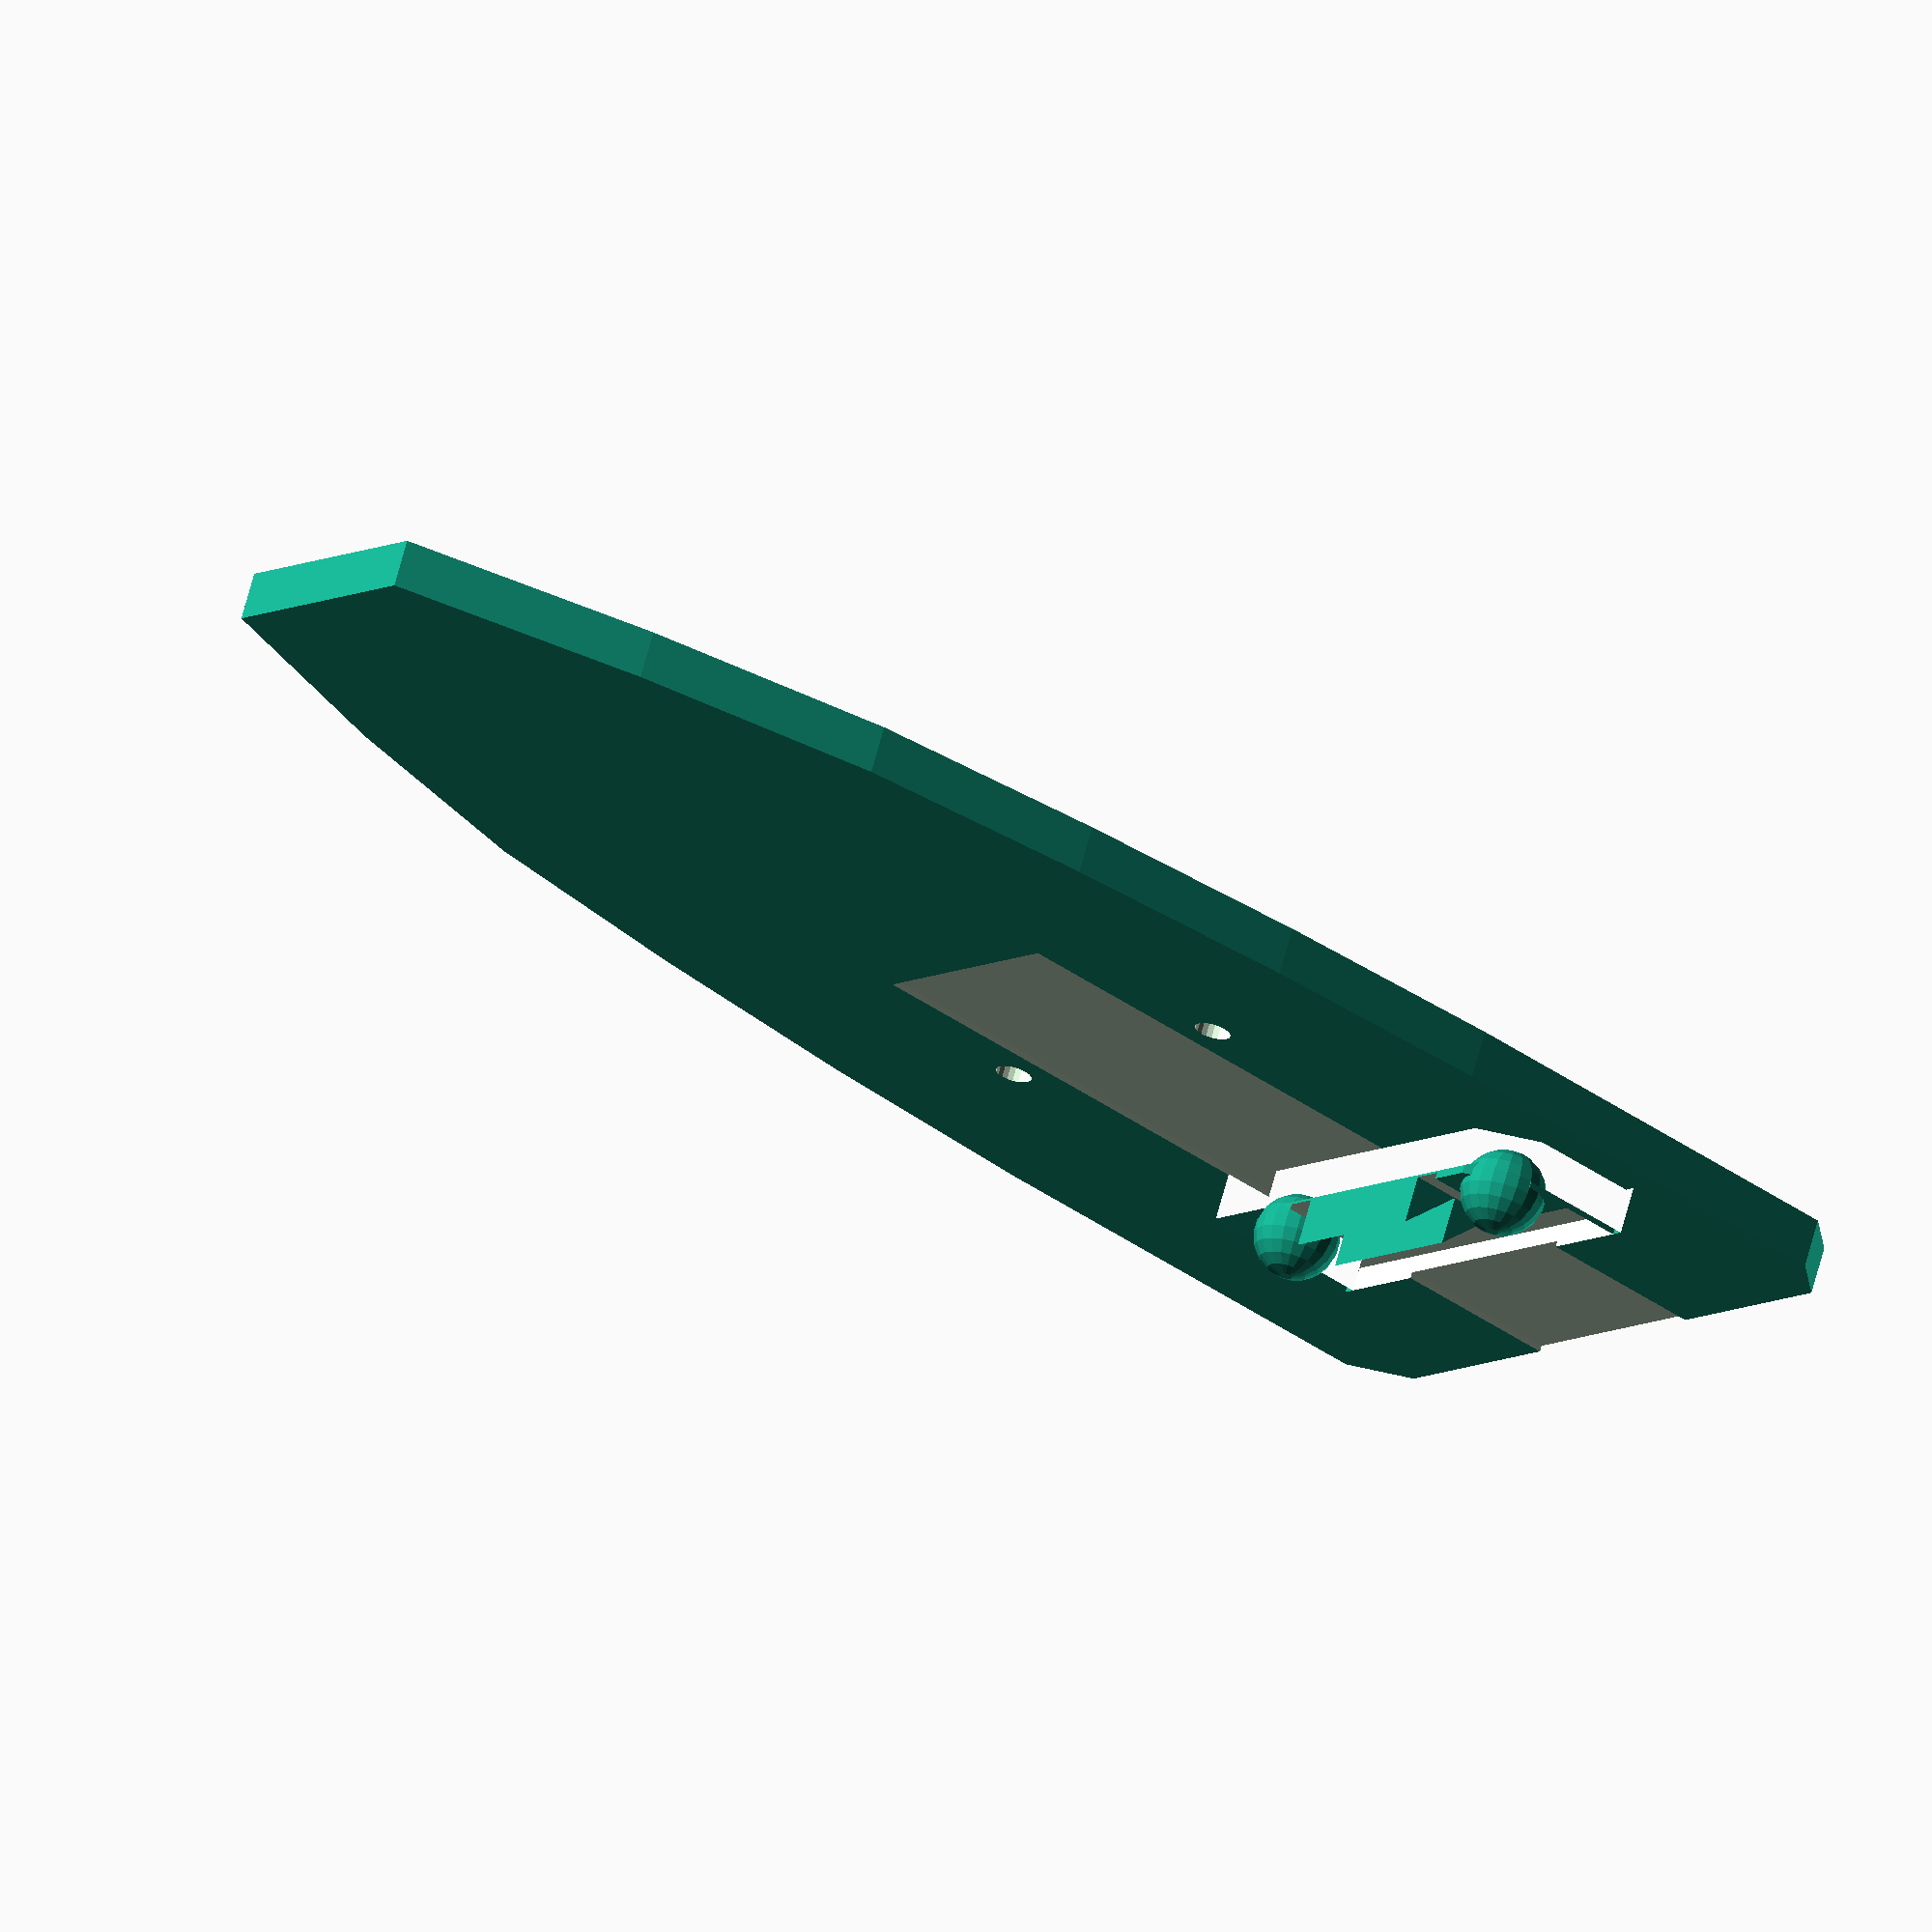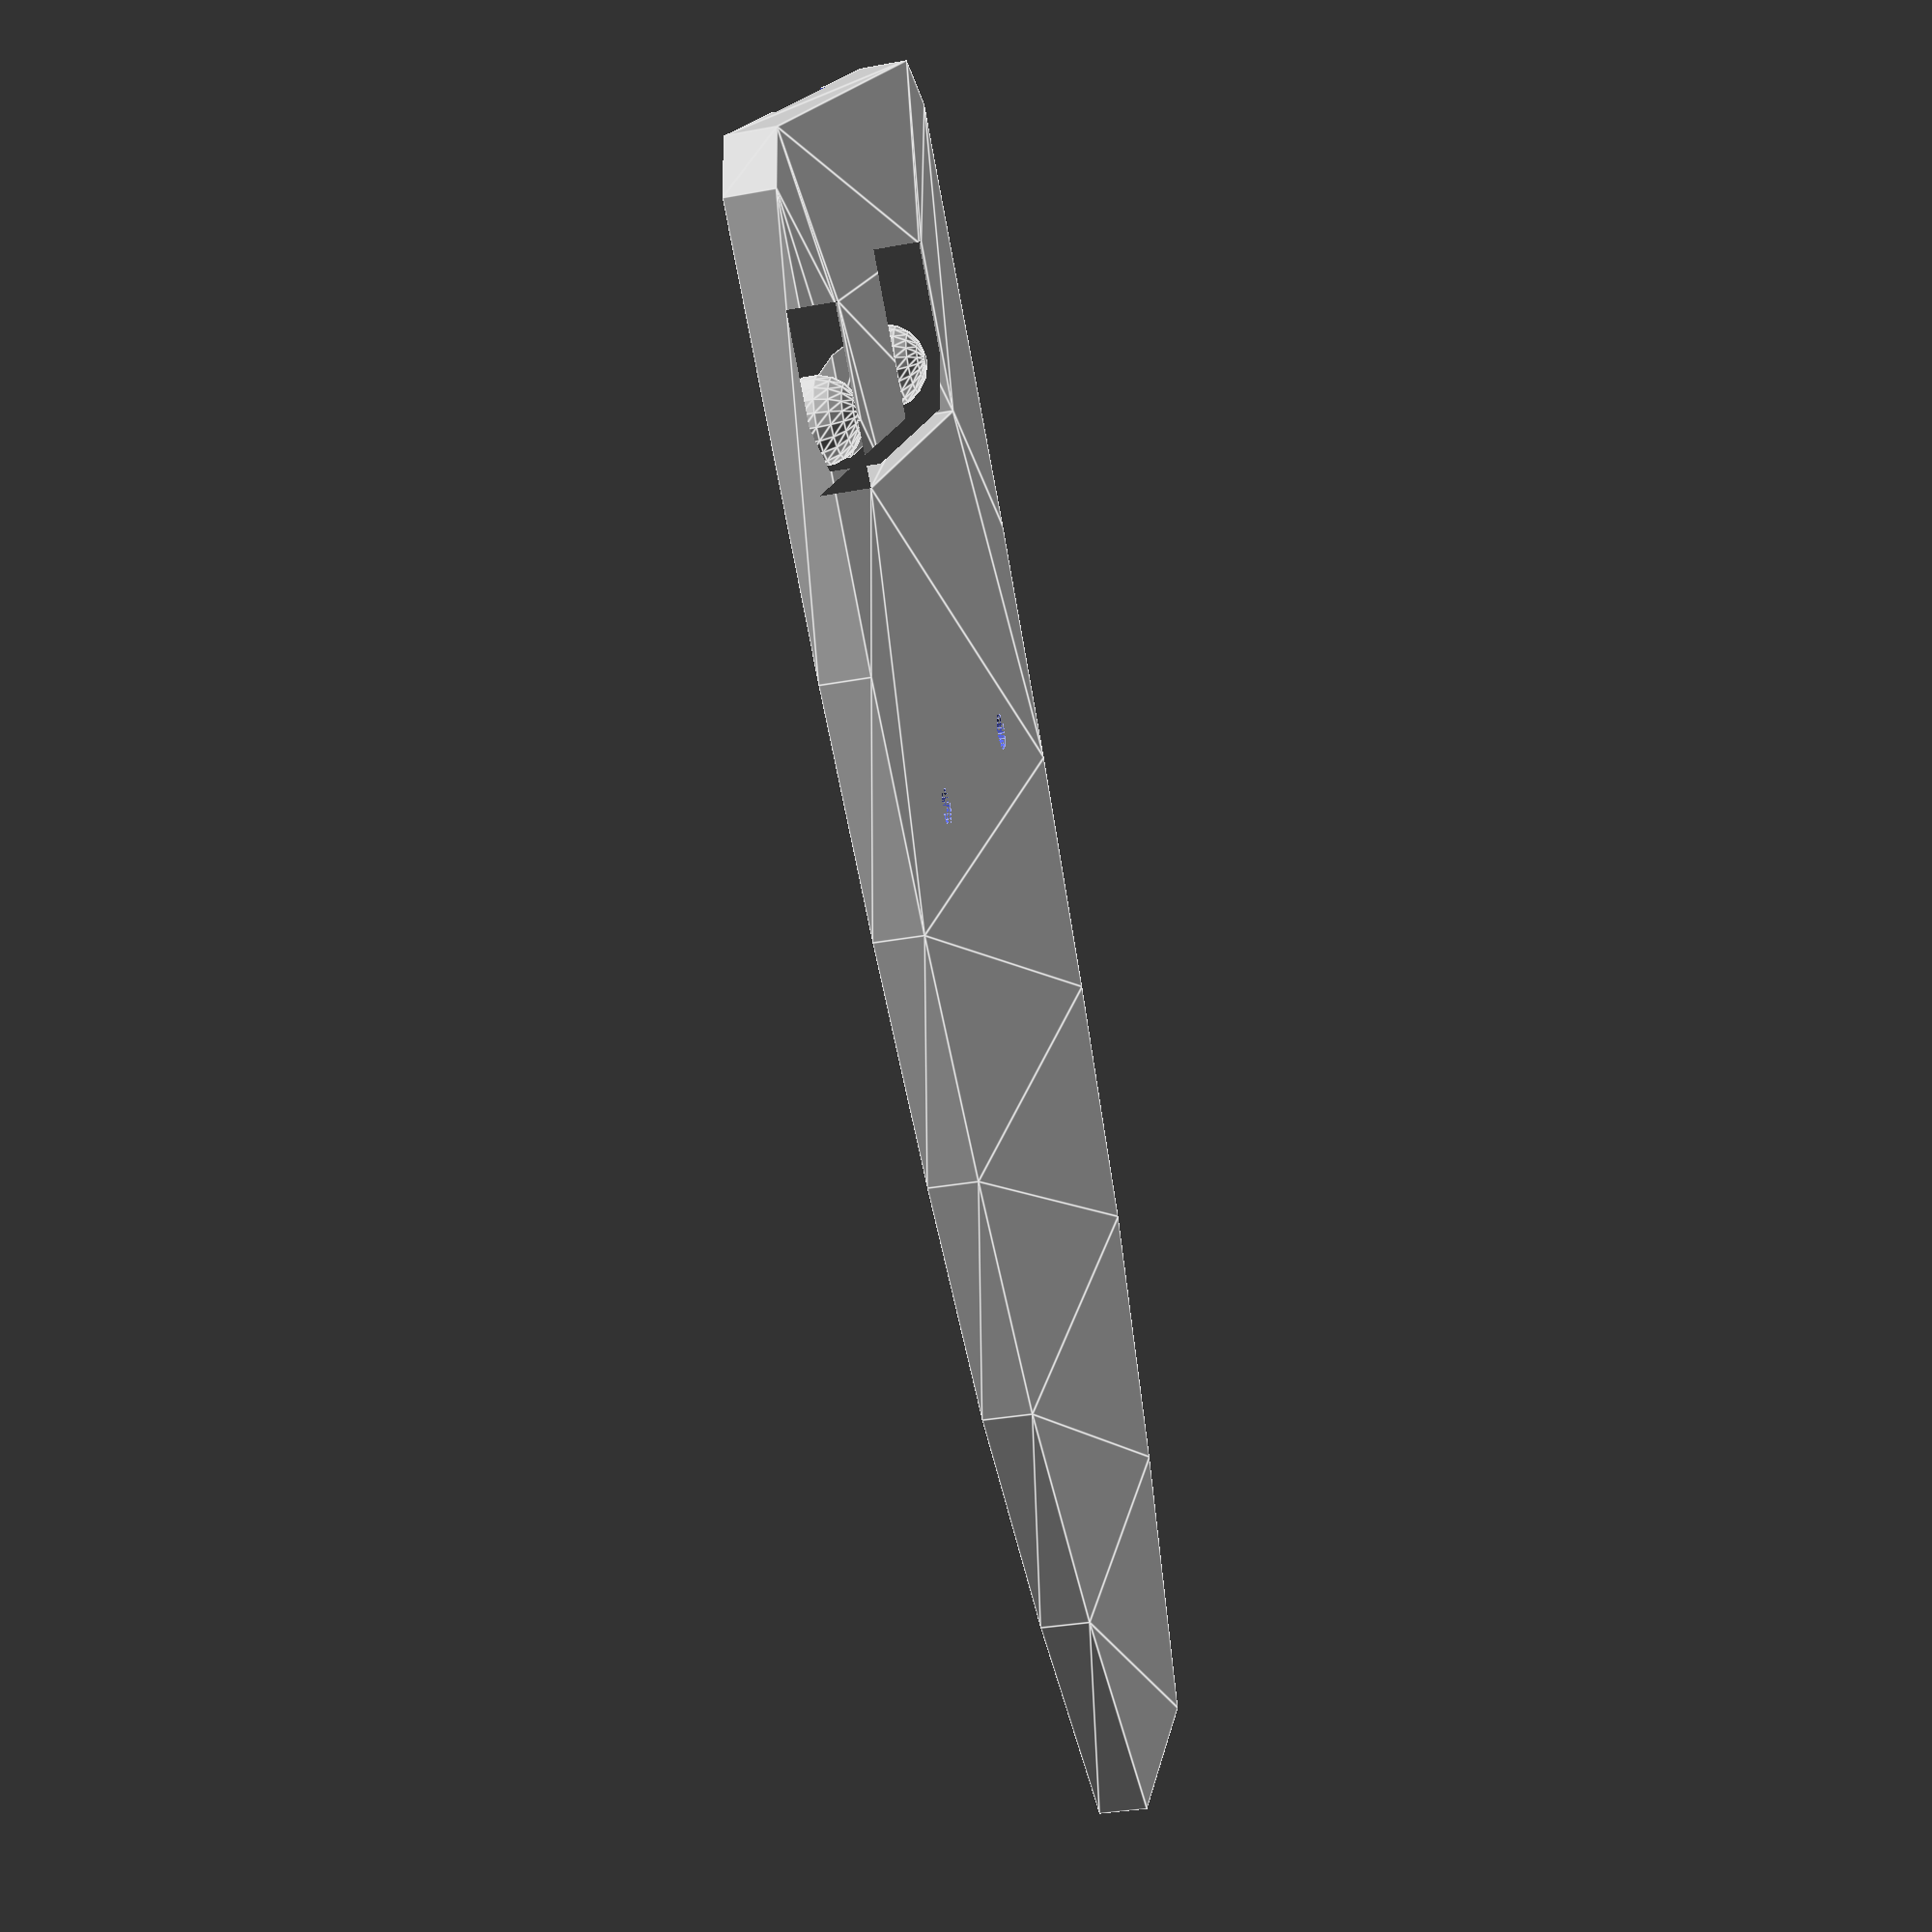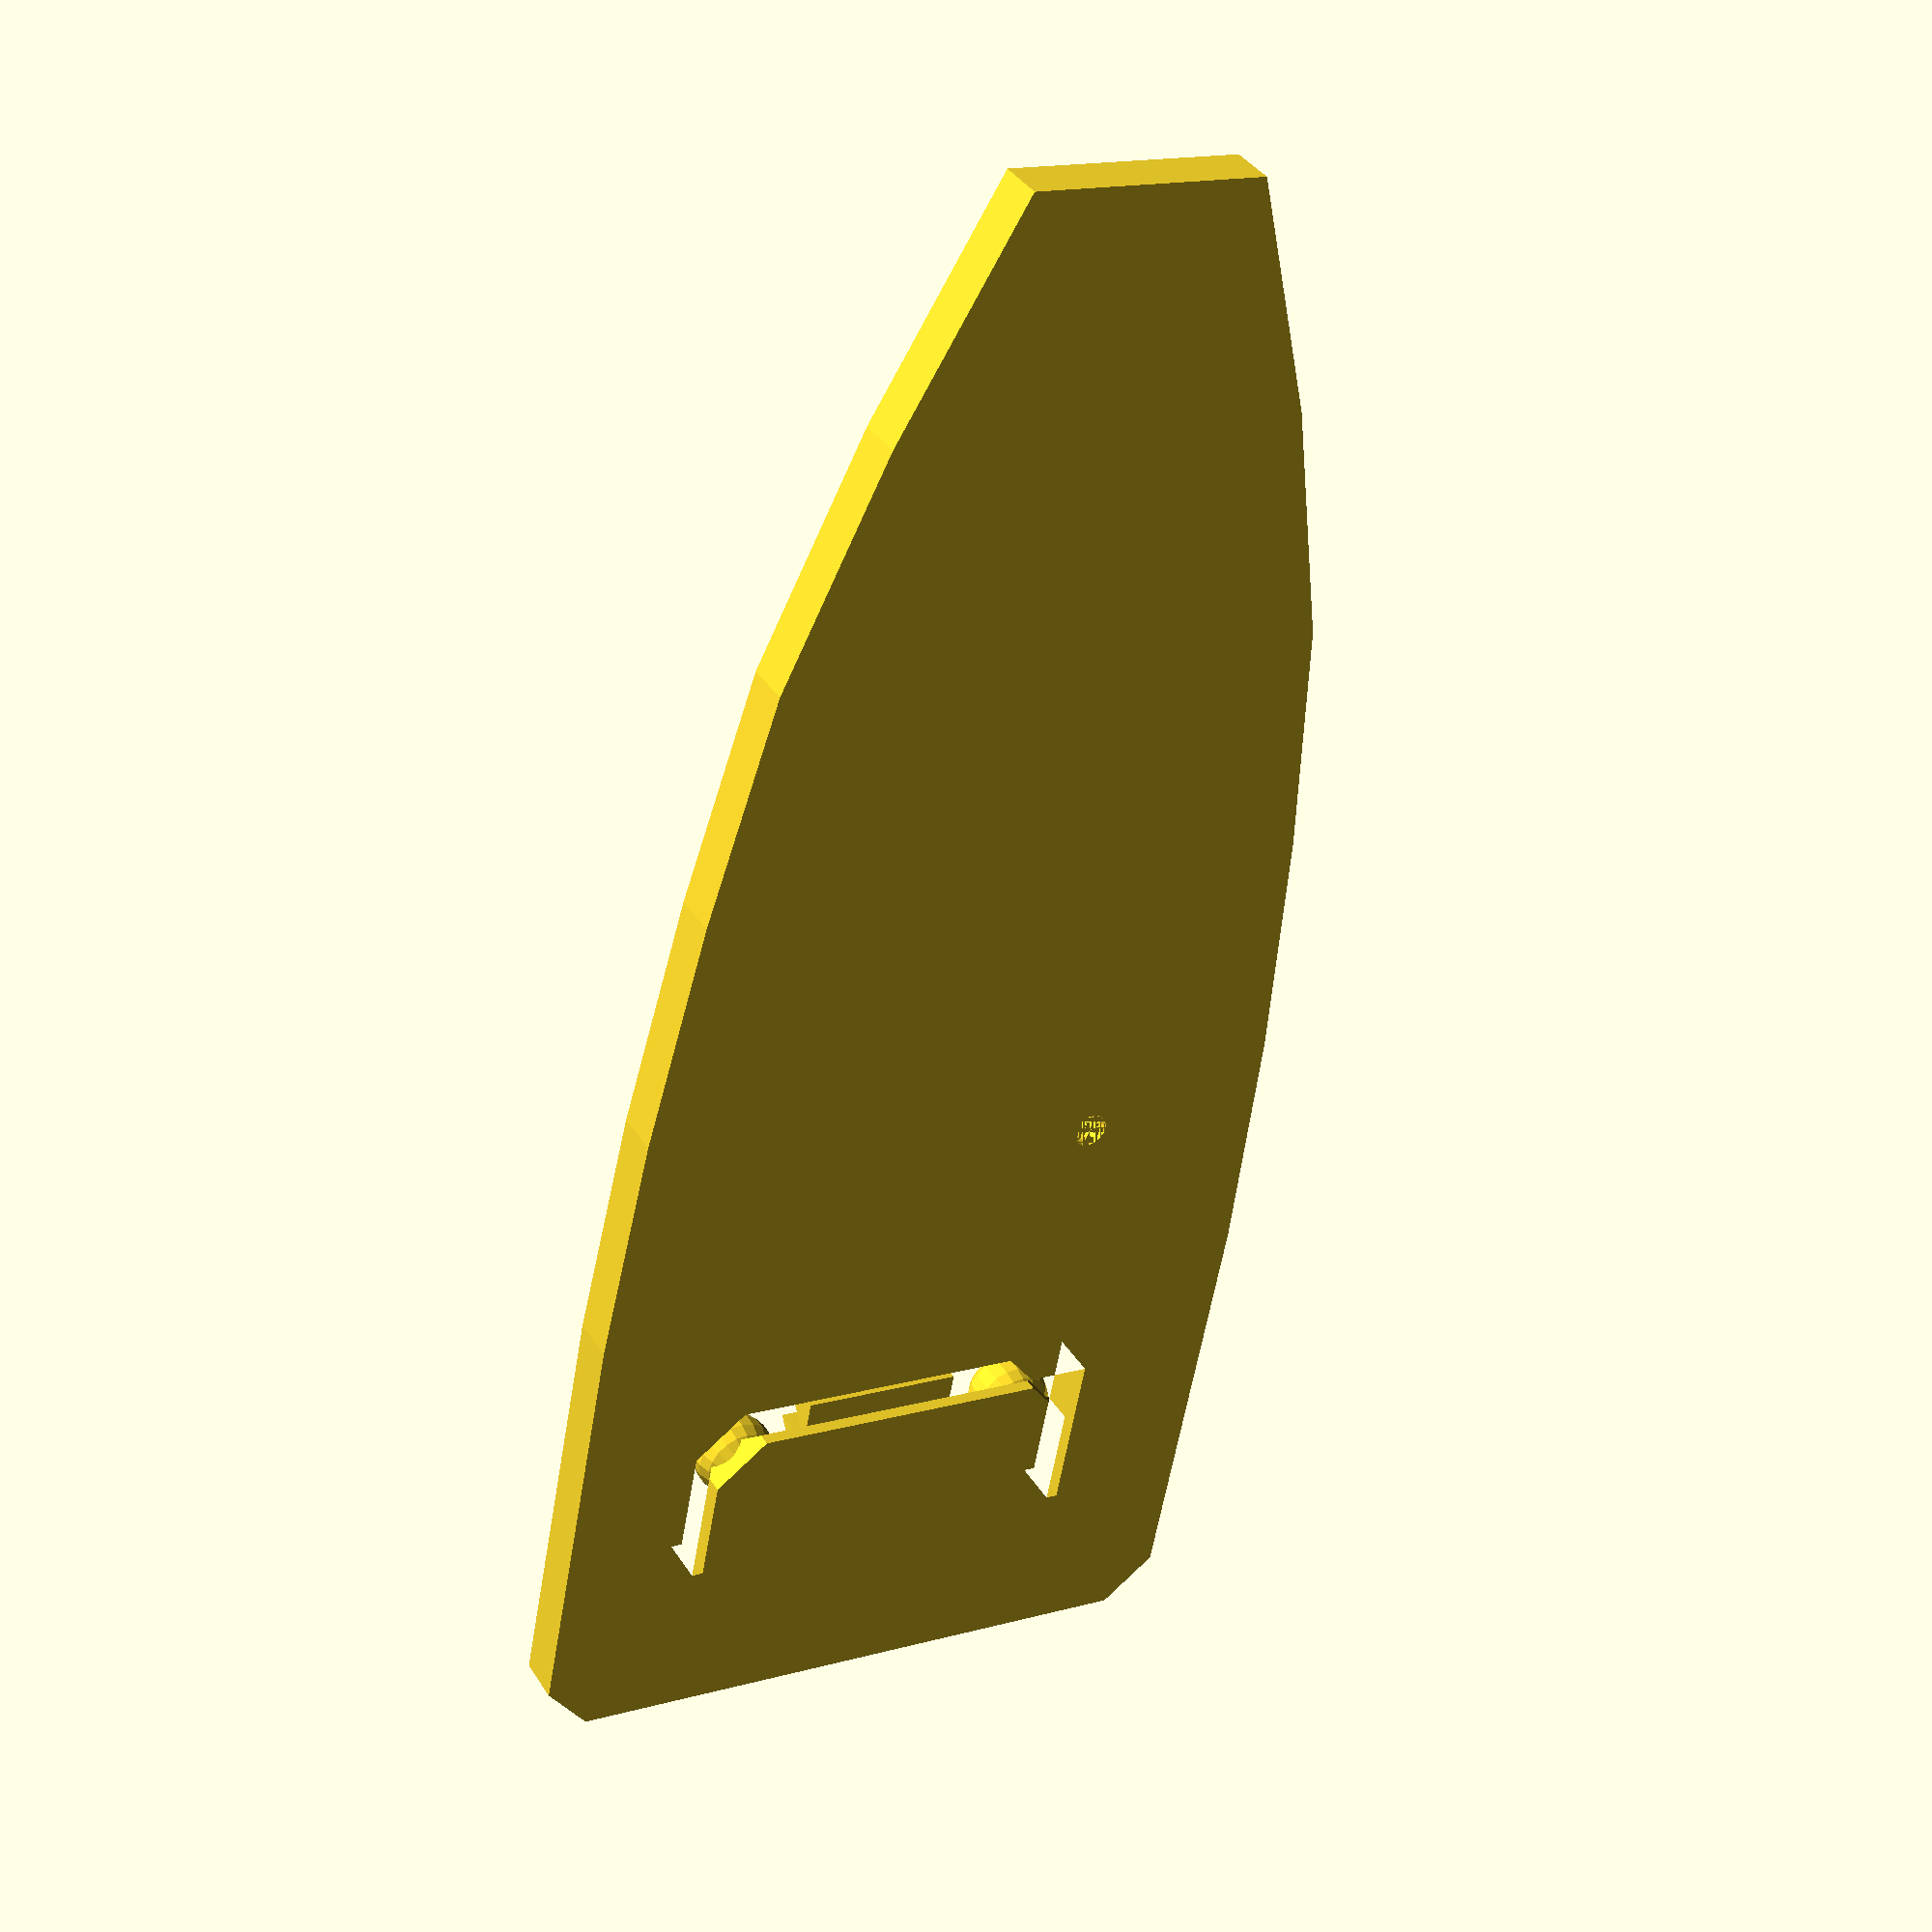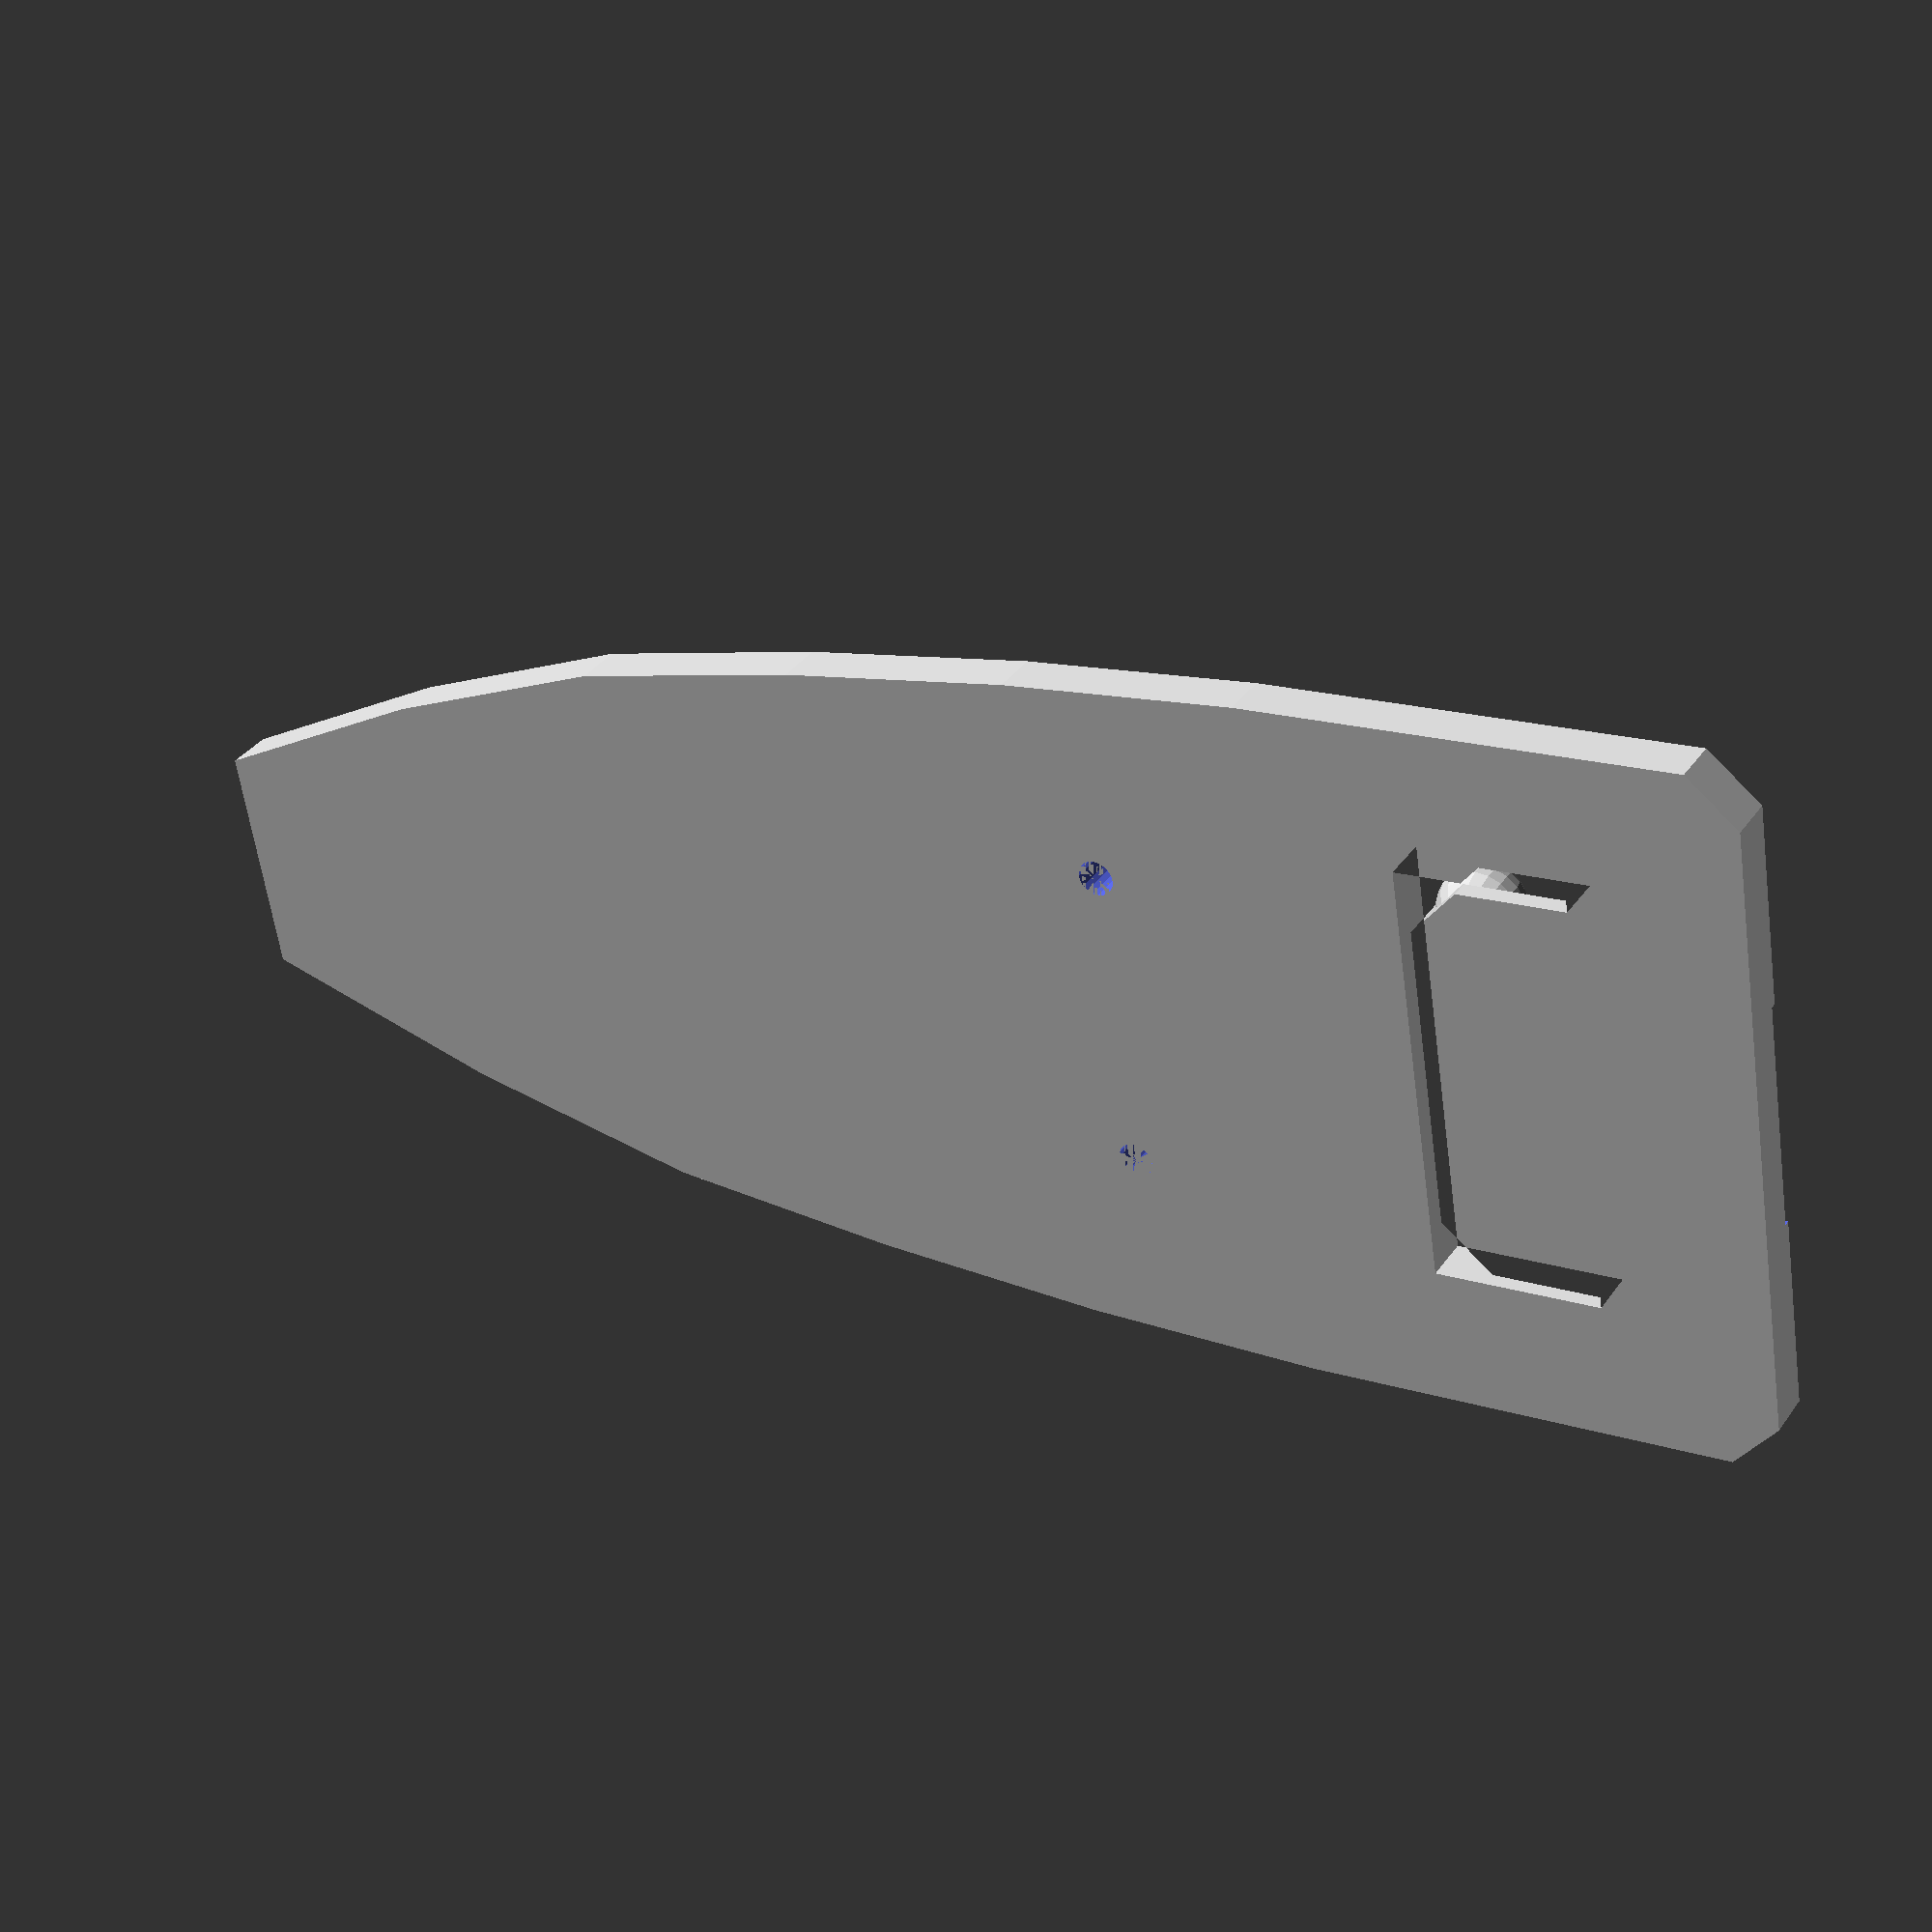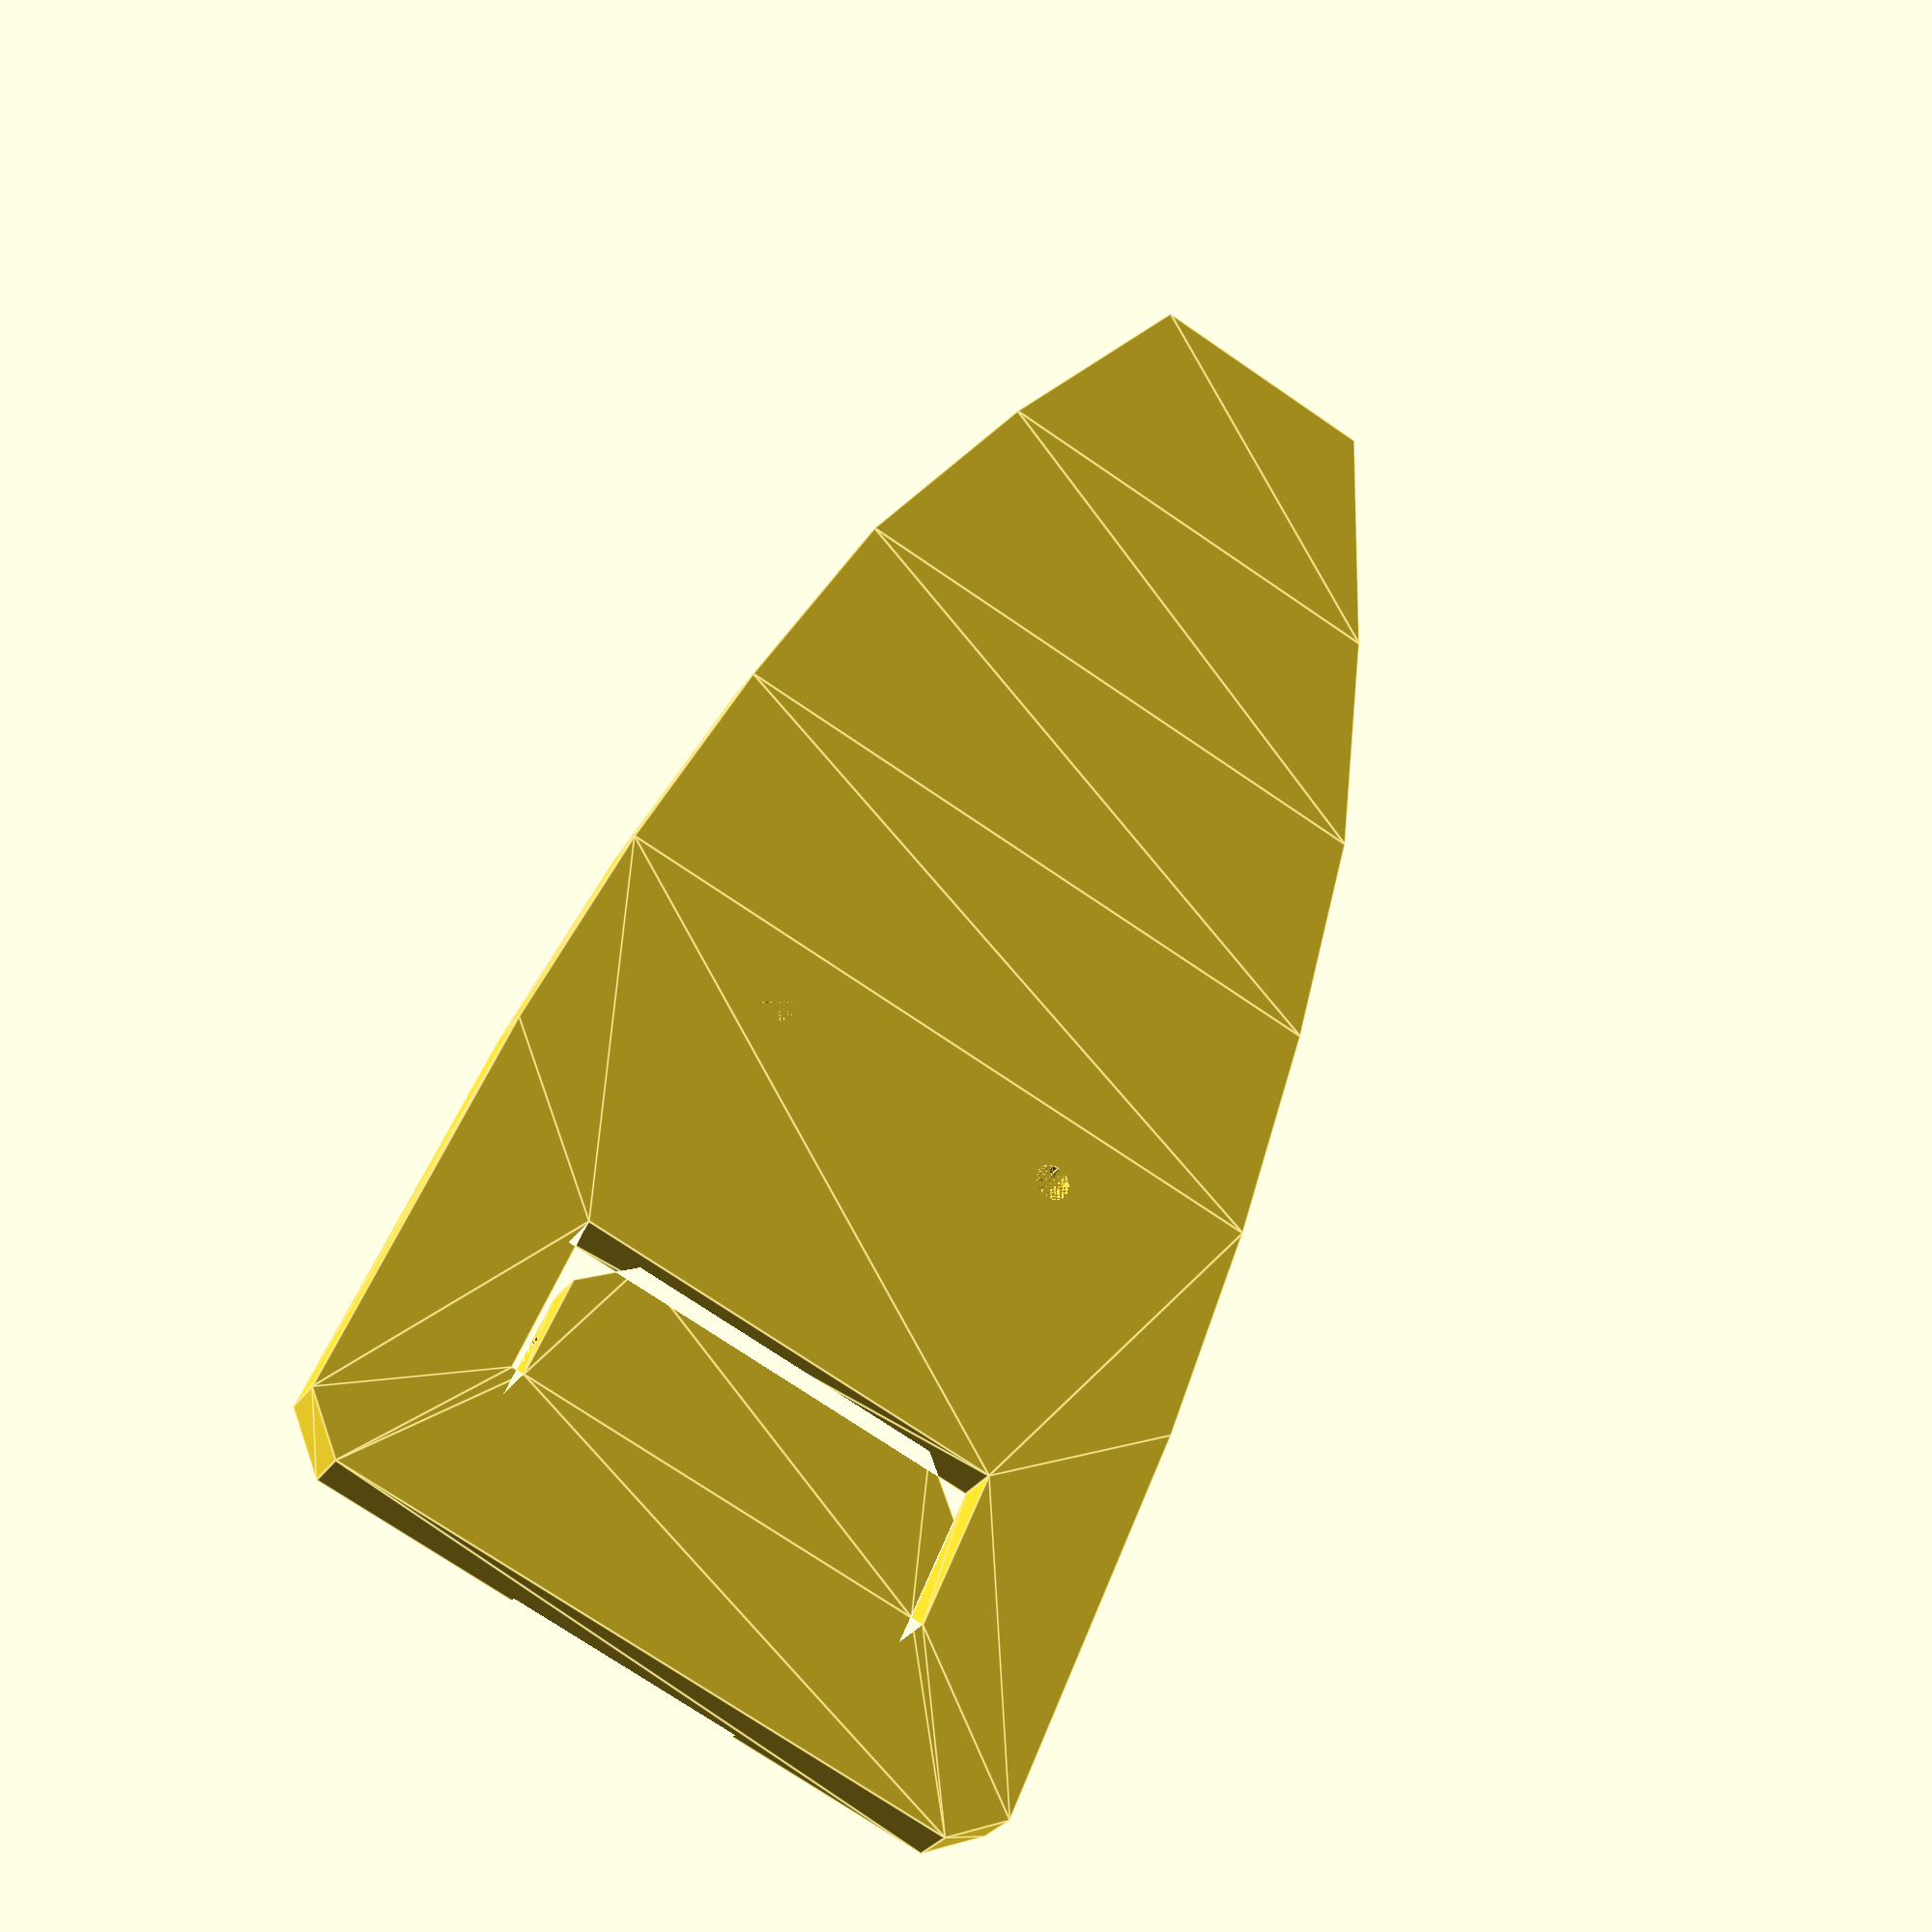
<openscad>
// In order to fit the backband, this piece needs to be cylindrically
// deformed before printing.
// I do this in MeshLab using
//  Filters->Smoothing, Fairing and Deformation->Geometric Function
// and then entering in z+sqrt(80^2-(x-35)^2)-80 for the z function

bodyPolygon = [[0,10],[0,20],[10,24],[20,27],[30,28.5],[40,29.5],[50,30],[68,30],[70,28],
[70,2],[68,0],[50,0],[40,0.5],[30,1.5],[20,3],[10,6],
[56,6],[63,6],[63,6.5],[58.5,6.5],[56.5,8.5],[56.5,21.5],[58.5,23.5],[63,23.5],[63,24],[56,24]];

union() {
    difference() {
        union() {
            //body
            linear_extrude(height=2) {
                polygon(points = bodyPolygon, paths = [[0,1,2,3,4,5,6,7,8,9,10,11,12,13,14,15],[16,17,18,19,20,21,22,23,24,25]],convexity=6);
            }
        }
        union() {
            //mounting holes
            translate([43,8.5,0]) {
                cylinder(r=0.75,h=3,$fn=20);
            }
            translate([43,21.5,0]) {
                cylinder(r=0.75,h=3,$fn=20);
            }
            //strap track
            translate([35,10.25,1.75]) cube([48,9.5,2]);
            //flex gap
            translate([60.5,6.5,1]) cube([2.5,17,2]);
        }
    }
    
    translate([58.5,8.25,2]) sphere(r=1.75,$fn=20);
    translate([58.5,21.75,2]) sphere(r=1.75,$fn=20);
    
    //teeth (dz should be 3.75, reduced slightly to eliminate warning
    translate([56.5,11.5,3.749])
    rotate([-90,0,0]) {
        linear_extrude(height=7) {
            polygon(points = [[0,0],[0,2],[2,2]]);
        }
        linear_extrude(height=7) {
            polygon(points = [[2,0],[2,2],[4,2]]);
        }
    }
}
</openscad>
<views>
elev=111.8 azim=219.6 roll=165.0 proj=o view=solid
elev=32.7 azim=317.6 roll=104.4 proj=p view=edges
elev=142.8 azim=259.0 roll=28.8 proj=p view=solid
elev=324.9 azim=189.1 roll=210.3 proj=p view=solid
elev=208.9 azim=246.9 roll=26.4 proj=p view=edges
</views>
